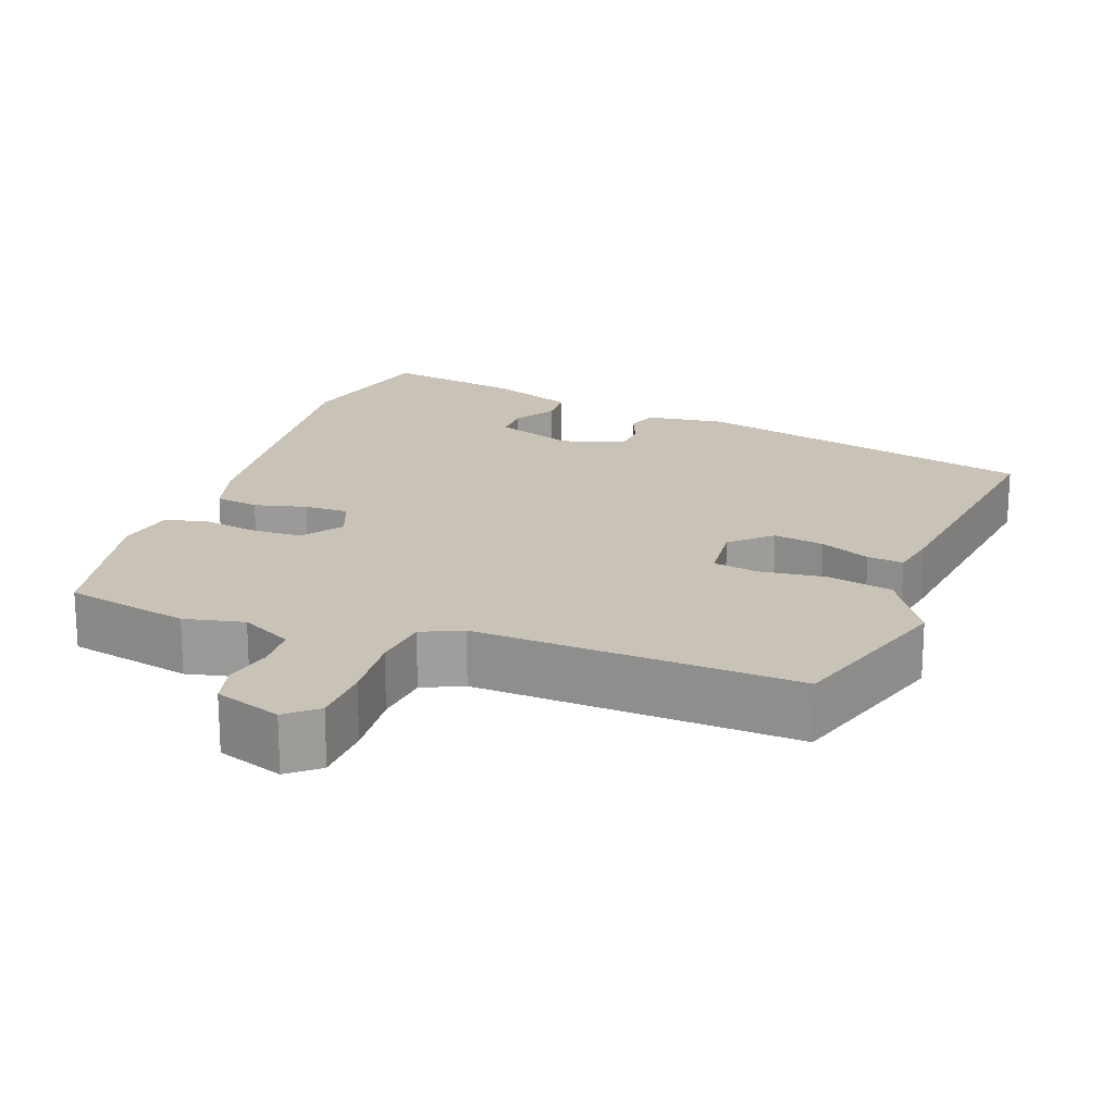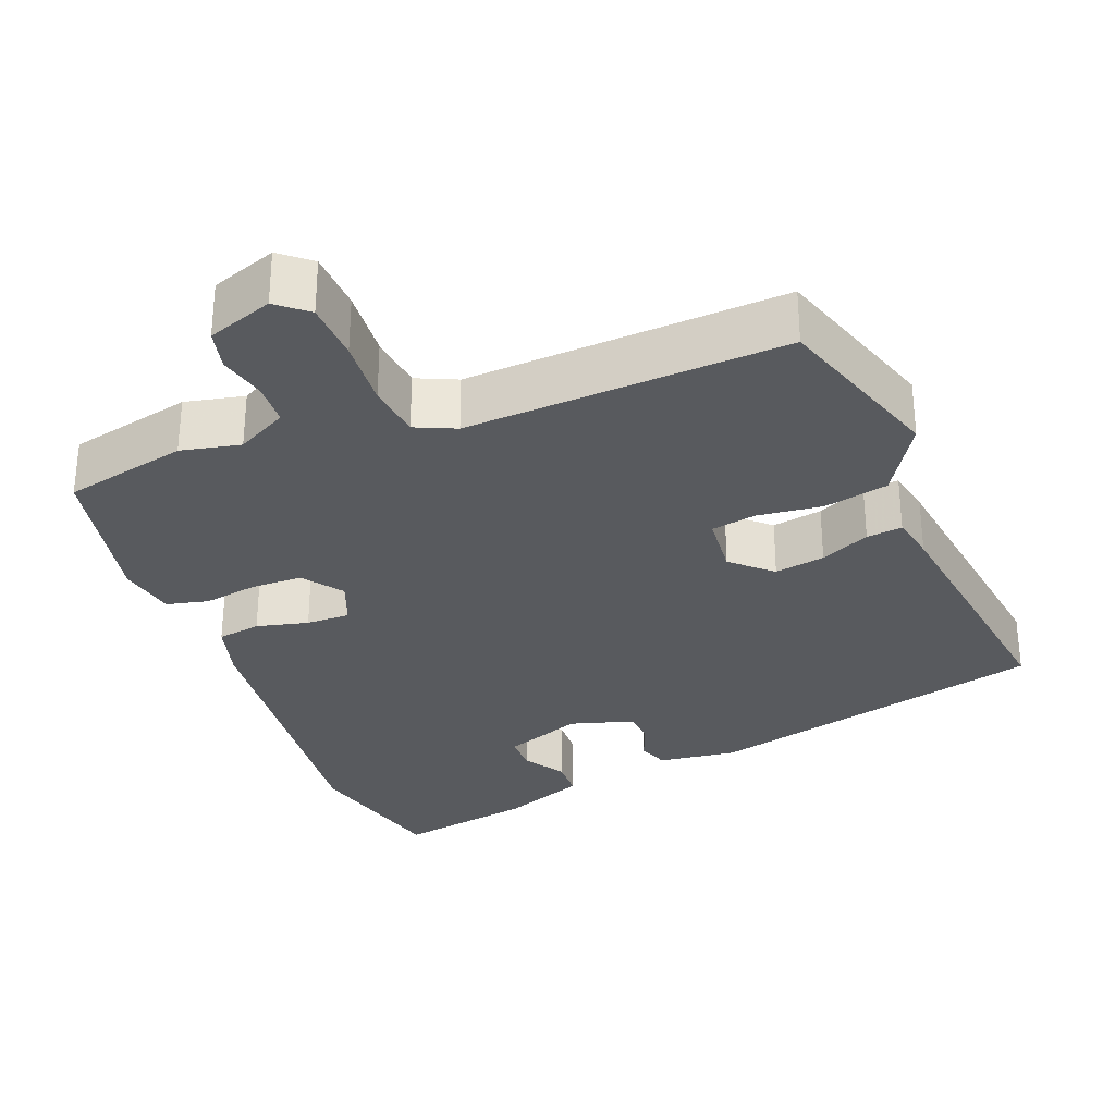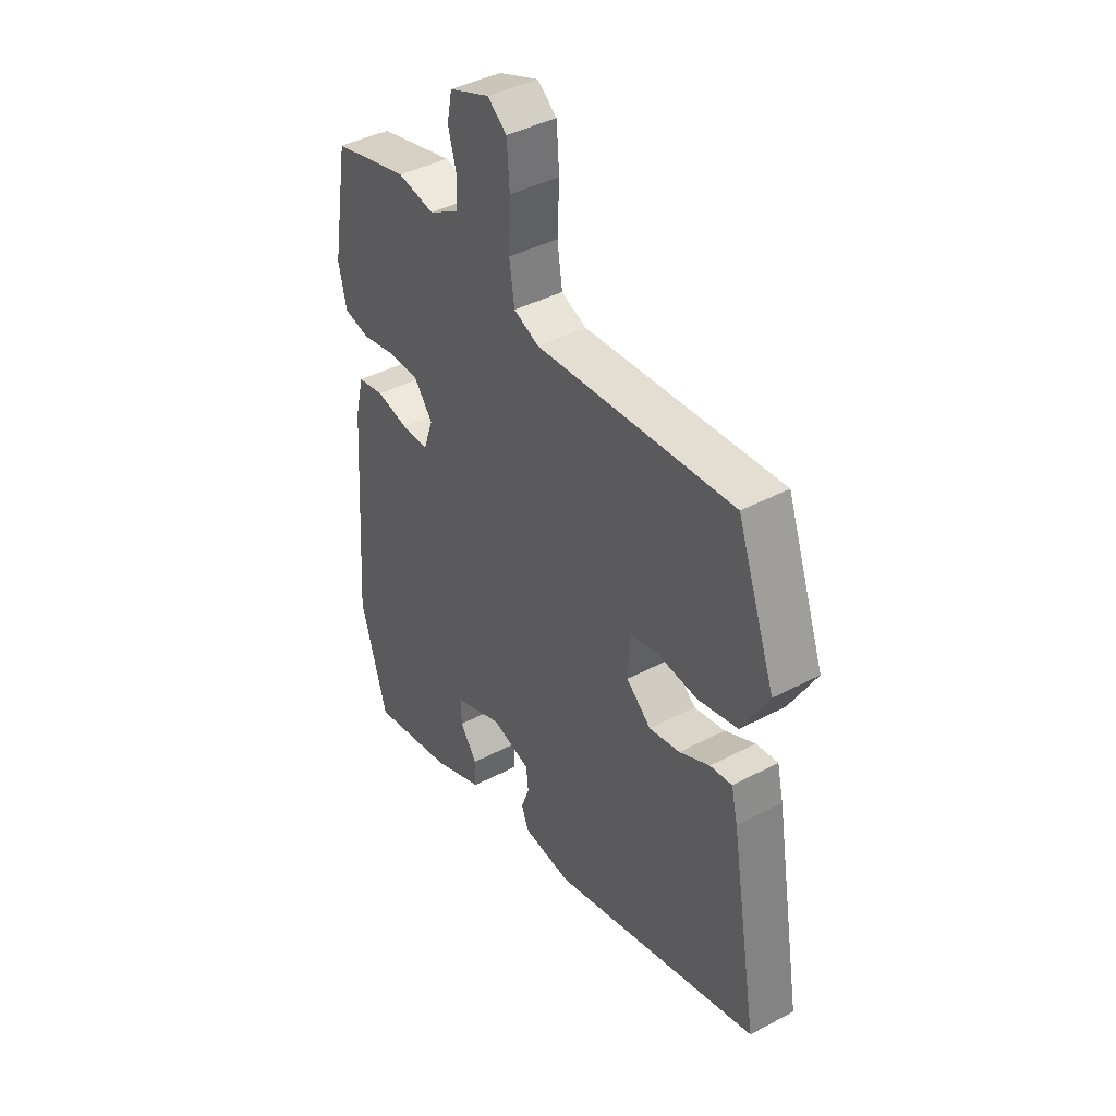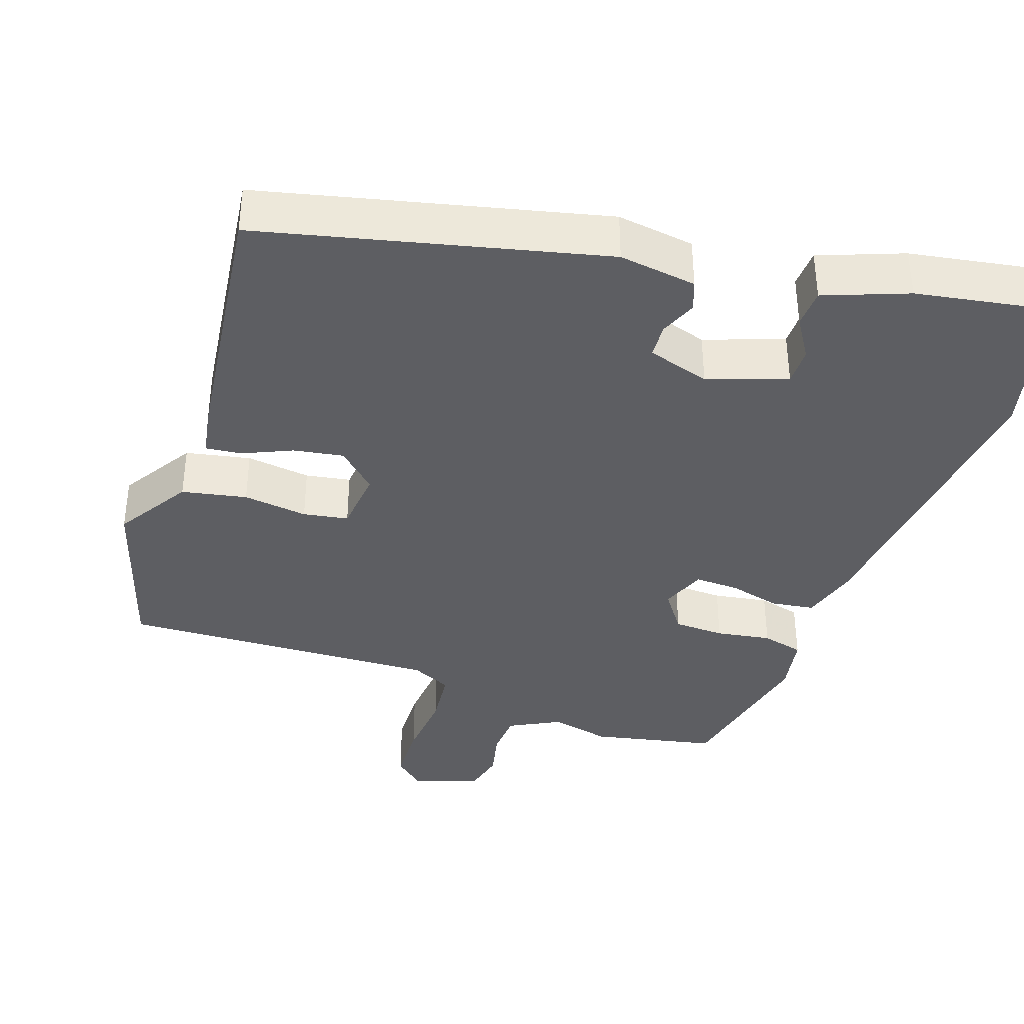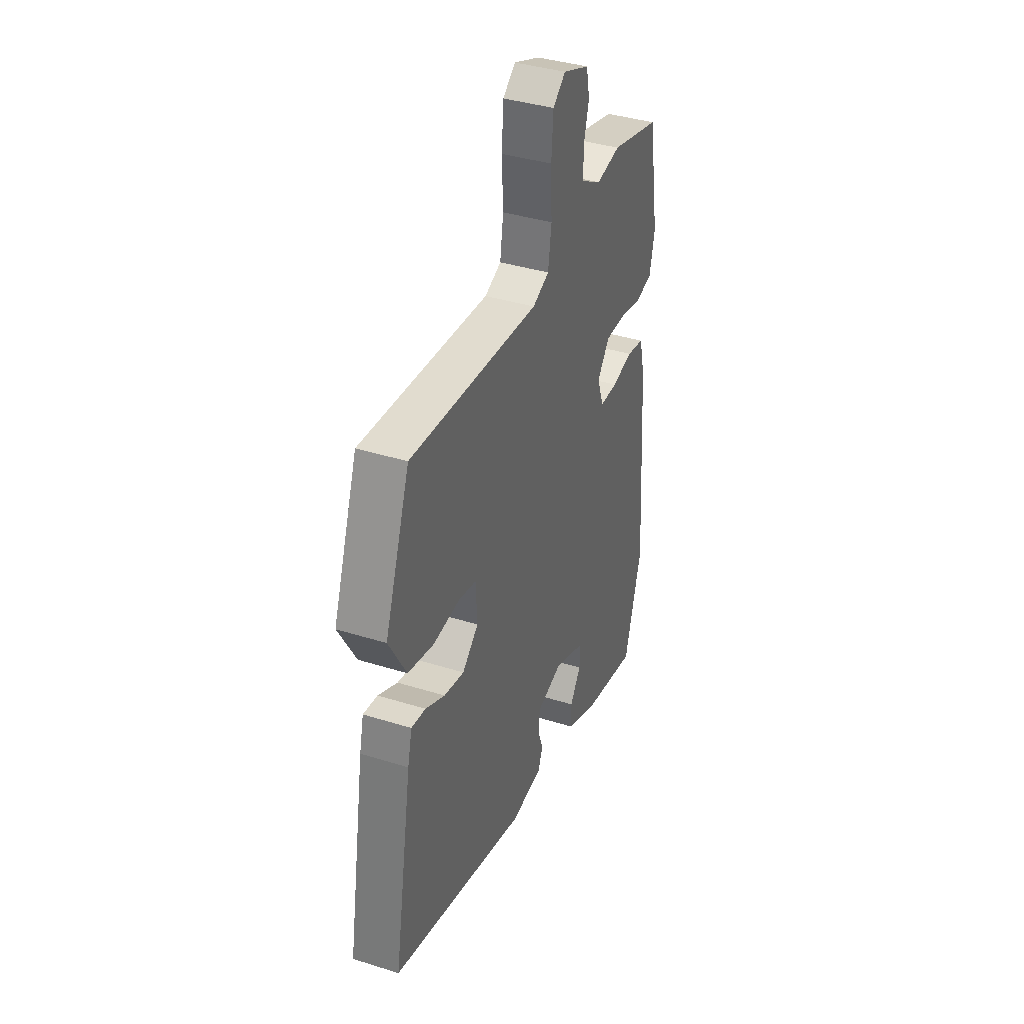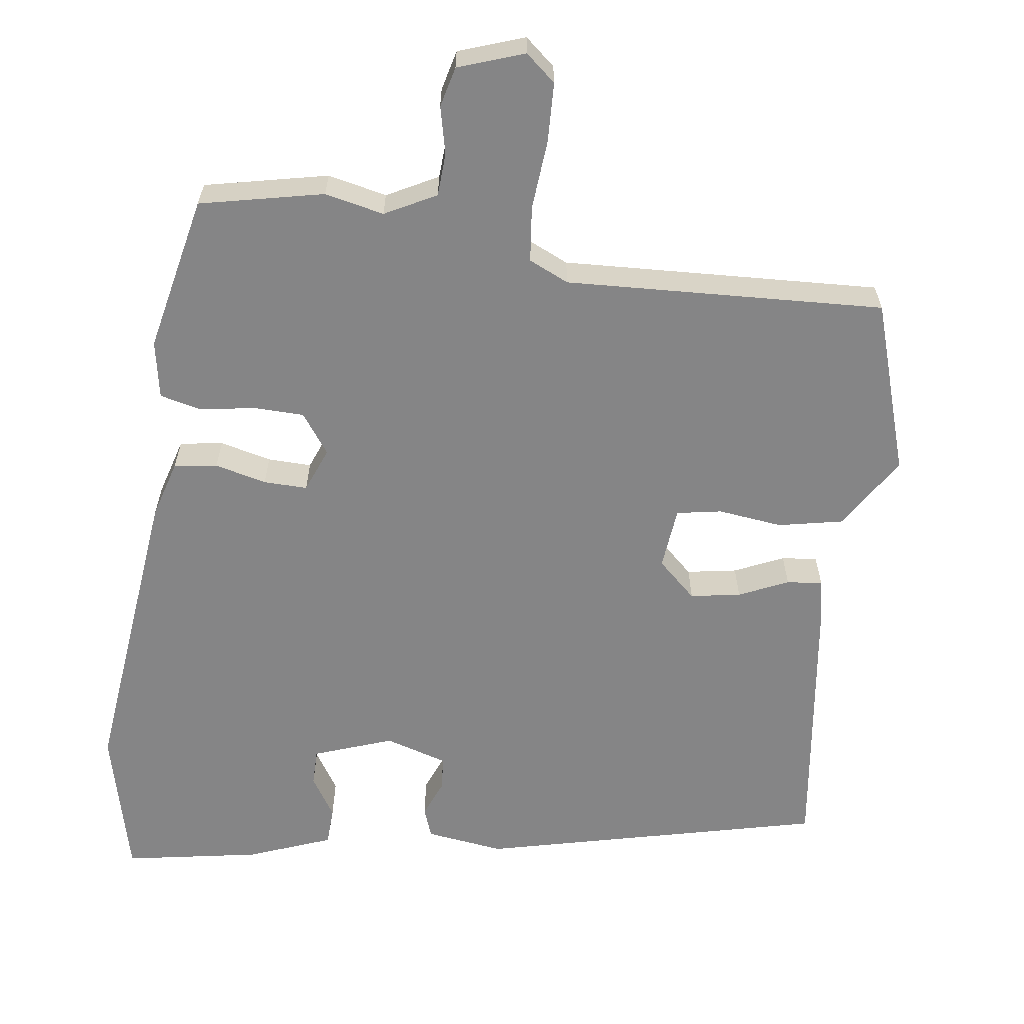
<metadata>
{"format":"obj","ext":"obj","renderer":"f3d","projection":"perspective","resolution":1024,"background":"white","views":[{"elev":19.4,"azim":17.8,"up":"+Y"},{"elev":-30.8,"azim":19.3,"up":"+Y"},{"elev":41.6,"azim":57.4,"up":"+Z"},{"elev":-38.5,"azim":158.5,"up":"+Y"},{"elev":38.7,"azim":111.5,"up":"+Z"},{"elev":-61.9,"azim":-10.0,"up":"+Y"}]}
</metadata>
<code>
v -0.481 0.07 -0.567
v -0.537 0.07 -0.371
v -0.508 0.07 0.034
v -0.489 0.07 0.111
v -0.432 0.07 0.122
v -0.363 0.07 0.108
v -0.305 0.07 0.109
v -0.284 0.07 0.169
v -0.324 0.07 0.22
v -0.391 0.07 0.219
v -0.463 0.07 0.204
v -0.519 0.07 0.215
v -0.536 0.07 0.291
v -0.5 0.07 0.5
v -0.338 0.07 0.542
v -0.259 0.07 0.528
v -0.193 0.07 0.566
v -0.192 0.07 0.623
v -0.209 0.07 0.685
v -0.198 0.07 0.739
v -0.112 0.07 0.773
v -0.071 0.07 0.741
v -0.065 0.07 0.662
v -0.069 0.07 0.57
v -0.058 0.07 0.497
v -0.004 0.07 0.475
v 0.417 0.07 0.512
v 0.499 0.07 0.287
v 0.442 0.07 0.187
v 0.357 0.07 0.166
v 0.271 0.07 0.173
v 0.212 0.07 0.16
v 0.207 0.07 0.077
v 0.26 0.07 0.032
v 0.326 0.07 0.046
v 0.39 0.07 0.078
v 0.437 0.07 0.085
v 0.451 0.07 0.025
v 0.511 0.07 -0.326
v 0.063 0.07 -0.453
v -0.041 0.07 -0.443
v -0.057 0.07 -0.404
v -0.039 0.07 -0.354
v -0.044 0.07 -0.309
v -0.128 0.07 -0.287
v -0.231 0.07 -0.329
v -0.229 0.07 -0.378
v -0.193 0.07 -0.43
v -0.193 0.07 -0.481
v -0.302 0.07 -0.528
v -0.481 0 -0.567
v -0.537 0 -0.371
v -0.508 0 0.034
v -0.489 0 0.111
v -0.432 0 0.122
v -0.363 0 0.108
v -0.305 0 0.109
v -0.284 0 0.169
v -0.324 0 0.22
v -0.391 0 0.219
v -0.463 0 0.204
v -0.519 0 0.215
v -0.536 0 0.291
v -0.5 0 0.5
v -0.338 0 0.542
v -0.259 0 0.528
v -0.193 0 0.566
v -0.192 0 0.623
v -0.209 0 0.685
v -0.198 0 0.739
v -0.112 0 0.773
v -0.071 0 0.741
v -0.065 0 0.662
v -0.069 0 0.57
v -0.058 0 0.497
v -0.004 0 0.475
v 0.417 0 0.512
v 0.499 0 0.287
v 0.442 0 0.187
v 0.357 0 0.166
v 0.271 0 0.173
v 0.212 0 0.16
v 0.207 0 0.077
v 0.26 0 0.032
v 0.326 0 0.046
v 0.39 0 0.078
v 0.437 0 0.085
v 0.451 0 0.025
v 0.511 0 -0.326
v 0.063 0 -0.453
v -0.041 0 -0.443
v -0.057 0 -0.404
v -0.039 0 -0.354
v -0.044 0 -0.309
v -0.128 0 -0.287
v -0.231 0 -0.329
v -0.229 0 -0.378
v -0.193 0 -0.43
v -0.193 0 -0.481
v -0.302 0 -0.528
f 50 1 2
f 49 50 2
f 48 49 2
f 47 48 2
f 4 5 6
f 3 4 6
f 2 3 6
f 47 2 6
f 46 47 6
f 45 46 6 7
f 44 45 7 8
f 41 42 43
f 40 41 43
f 39 40 43
f 38 39 43
f 37 38 43
f 36 37 43
f 35 36 43
f 34 35 43 44
f 33 34 44 8
f 29 30 31
f 28 29 31
f 27 28 31
f 26 27 31
f 25 26 31 32
f 22 23 24
f 21 22 24
f 20 21 24
f 19 20 24
f 18 19 24
f 17 18 24 25
f 33 8 9
f 32 33 9
f 25 32 9
f 17 25 9
f 16 17 9
f 14 15 16
f 13 14 16
f 12 13 16
f 11 12 16
f 10 11 16
f 9 10 16
f 52 51 100
f 52 100 99
f 52 99 98
f 52 98 97
f 56 55 54
f 56 54 53
f 56 53 52
f 56 52 97
f 56 97 96
f 57 56 96 95
f 58 57 95 94
f 93 92 91
f 93 91 90
f 93 90 89
f 93 89 88
f 93 88 87
f 93 87 86
f 93 86 85
f 94 93 85 84
f 58 94 84 83
f 81 80 79
f 81 79 78
f 81 78 77
f 81 77 76
f 82 81 76 75
f 74 73 72
f 74 72 71
f 74 71 70
f 74 70 69
f 74 69 68
f 75 74 68 67
f 59 58 83
f 59 83 82
f 59 82 75
f 59 75 67
f 59 67 66
f 66 65 64
f 66 64 63
f 66 63 62
f 66 62 61
f 66 61 60
f 66 60 59
f 1 51 52 2
f 2 52 53 3
f 3 53 54 4
f 4 54 55 5
f 5 55 56 6
f 6 56 57 7
f 7 57 58 8
f 8 58 59 9
f 9 59 60 10
f 10 60 61 11
f 11 61 62 12
f 12 62 63 13
f 13 63 64 14
f 14 64 65 15
f 15 65 66 16
f 16 66 67 17
f 17 67 68 18
f 18 68 69 19
f 19 69 70 20
f 20 70 71 21
f 21 71 72 22
f 22 72 73 23
f 23 73 74 24
f 24 74 75 25
f 25 75 76 26
f 26 76 77 27
f 27 77 78 28
f 28 78 79 29
f 29 79 80 30
f 30 80 81 31
f 31 81 82 32
f 32 82 83 33
f 33 83 84 34
f 34 84 85 35
f 35 85 86 36
f 36 86 87 37
f 37 87 88 38
f 38 88 89 39
f 39 89 90 40
f 40 90 91 41
f 41 91 92 42
f 42 92 93 43
f 43 93 94 44
f 44 94 95 45
f 45 95 96 46
f 46 96 97 47
f 47 97 98 48
f 48 98 99 49
f 49 99 100 50
f 50 100 51 1

</code>
